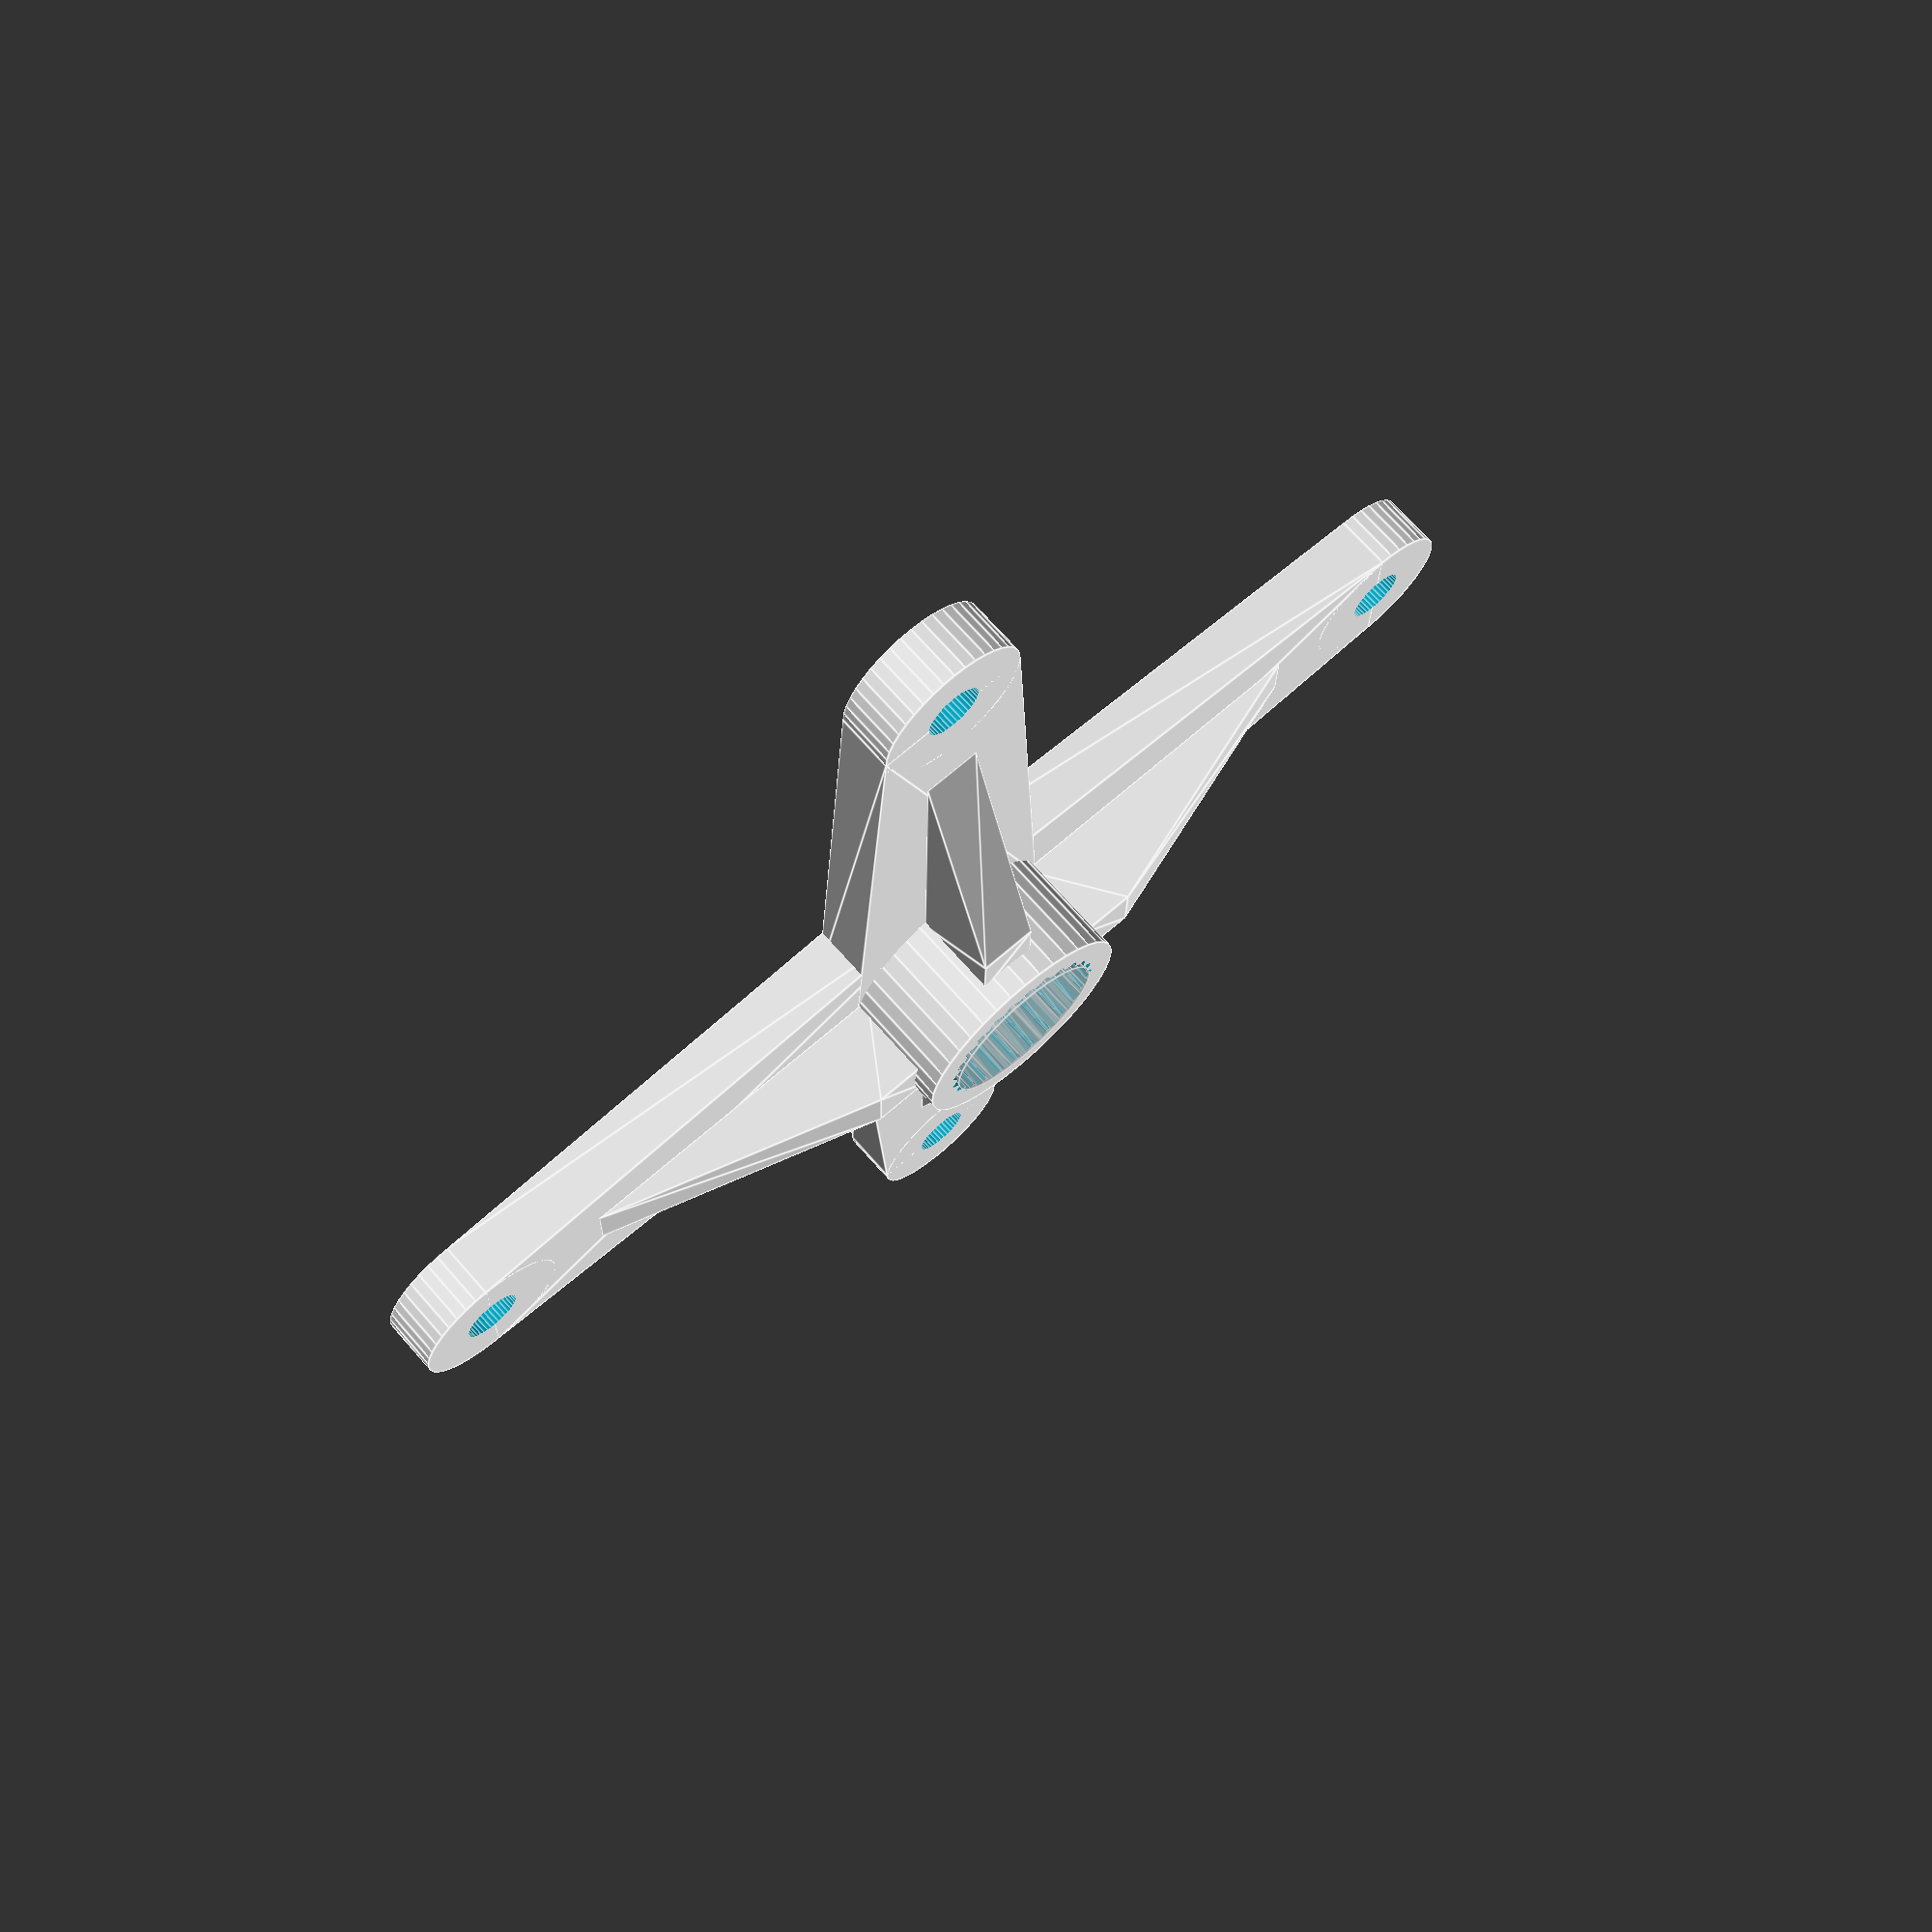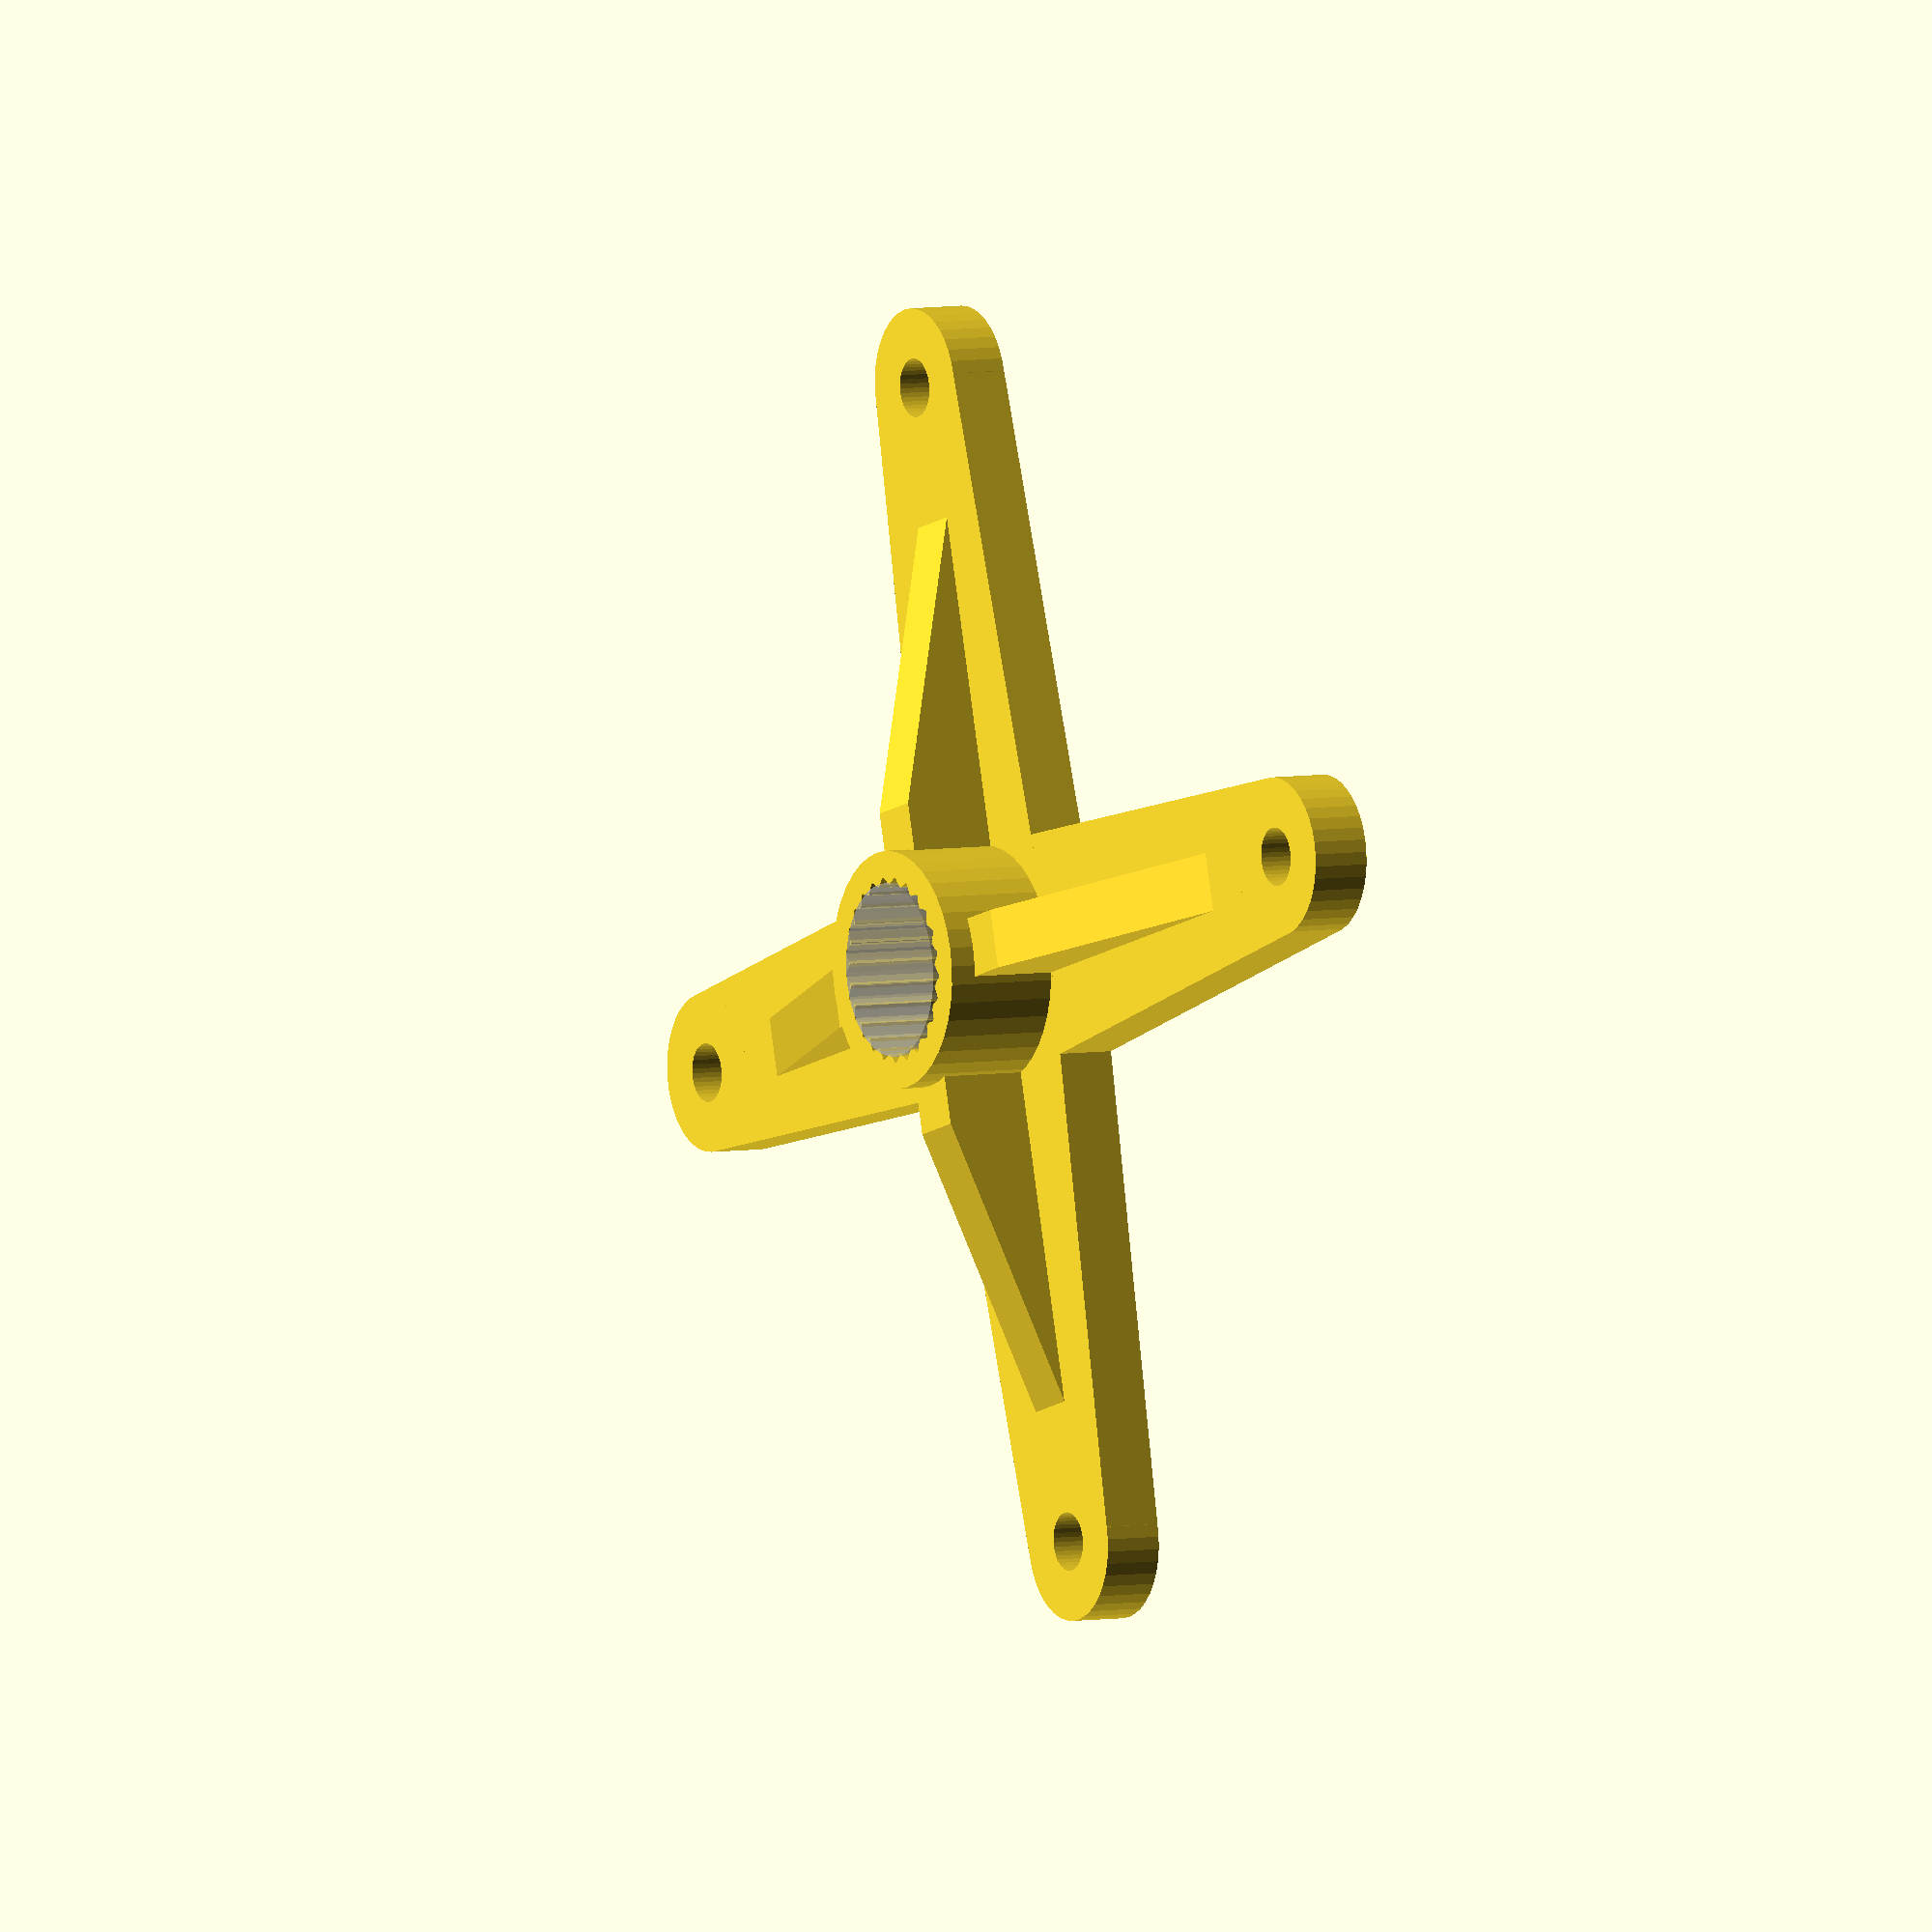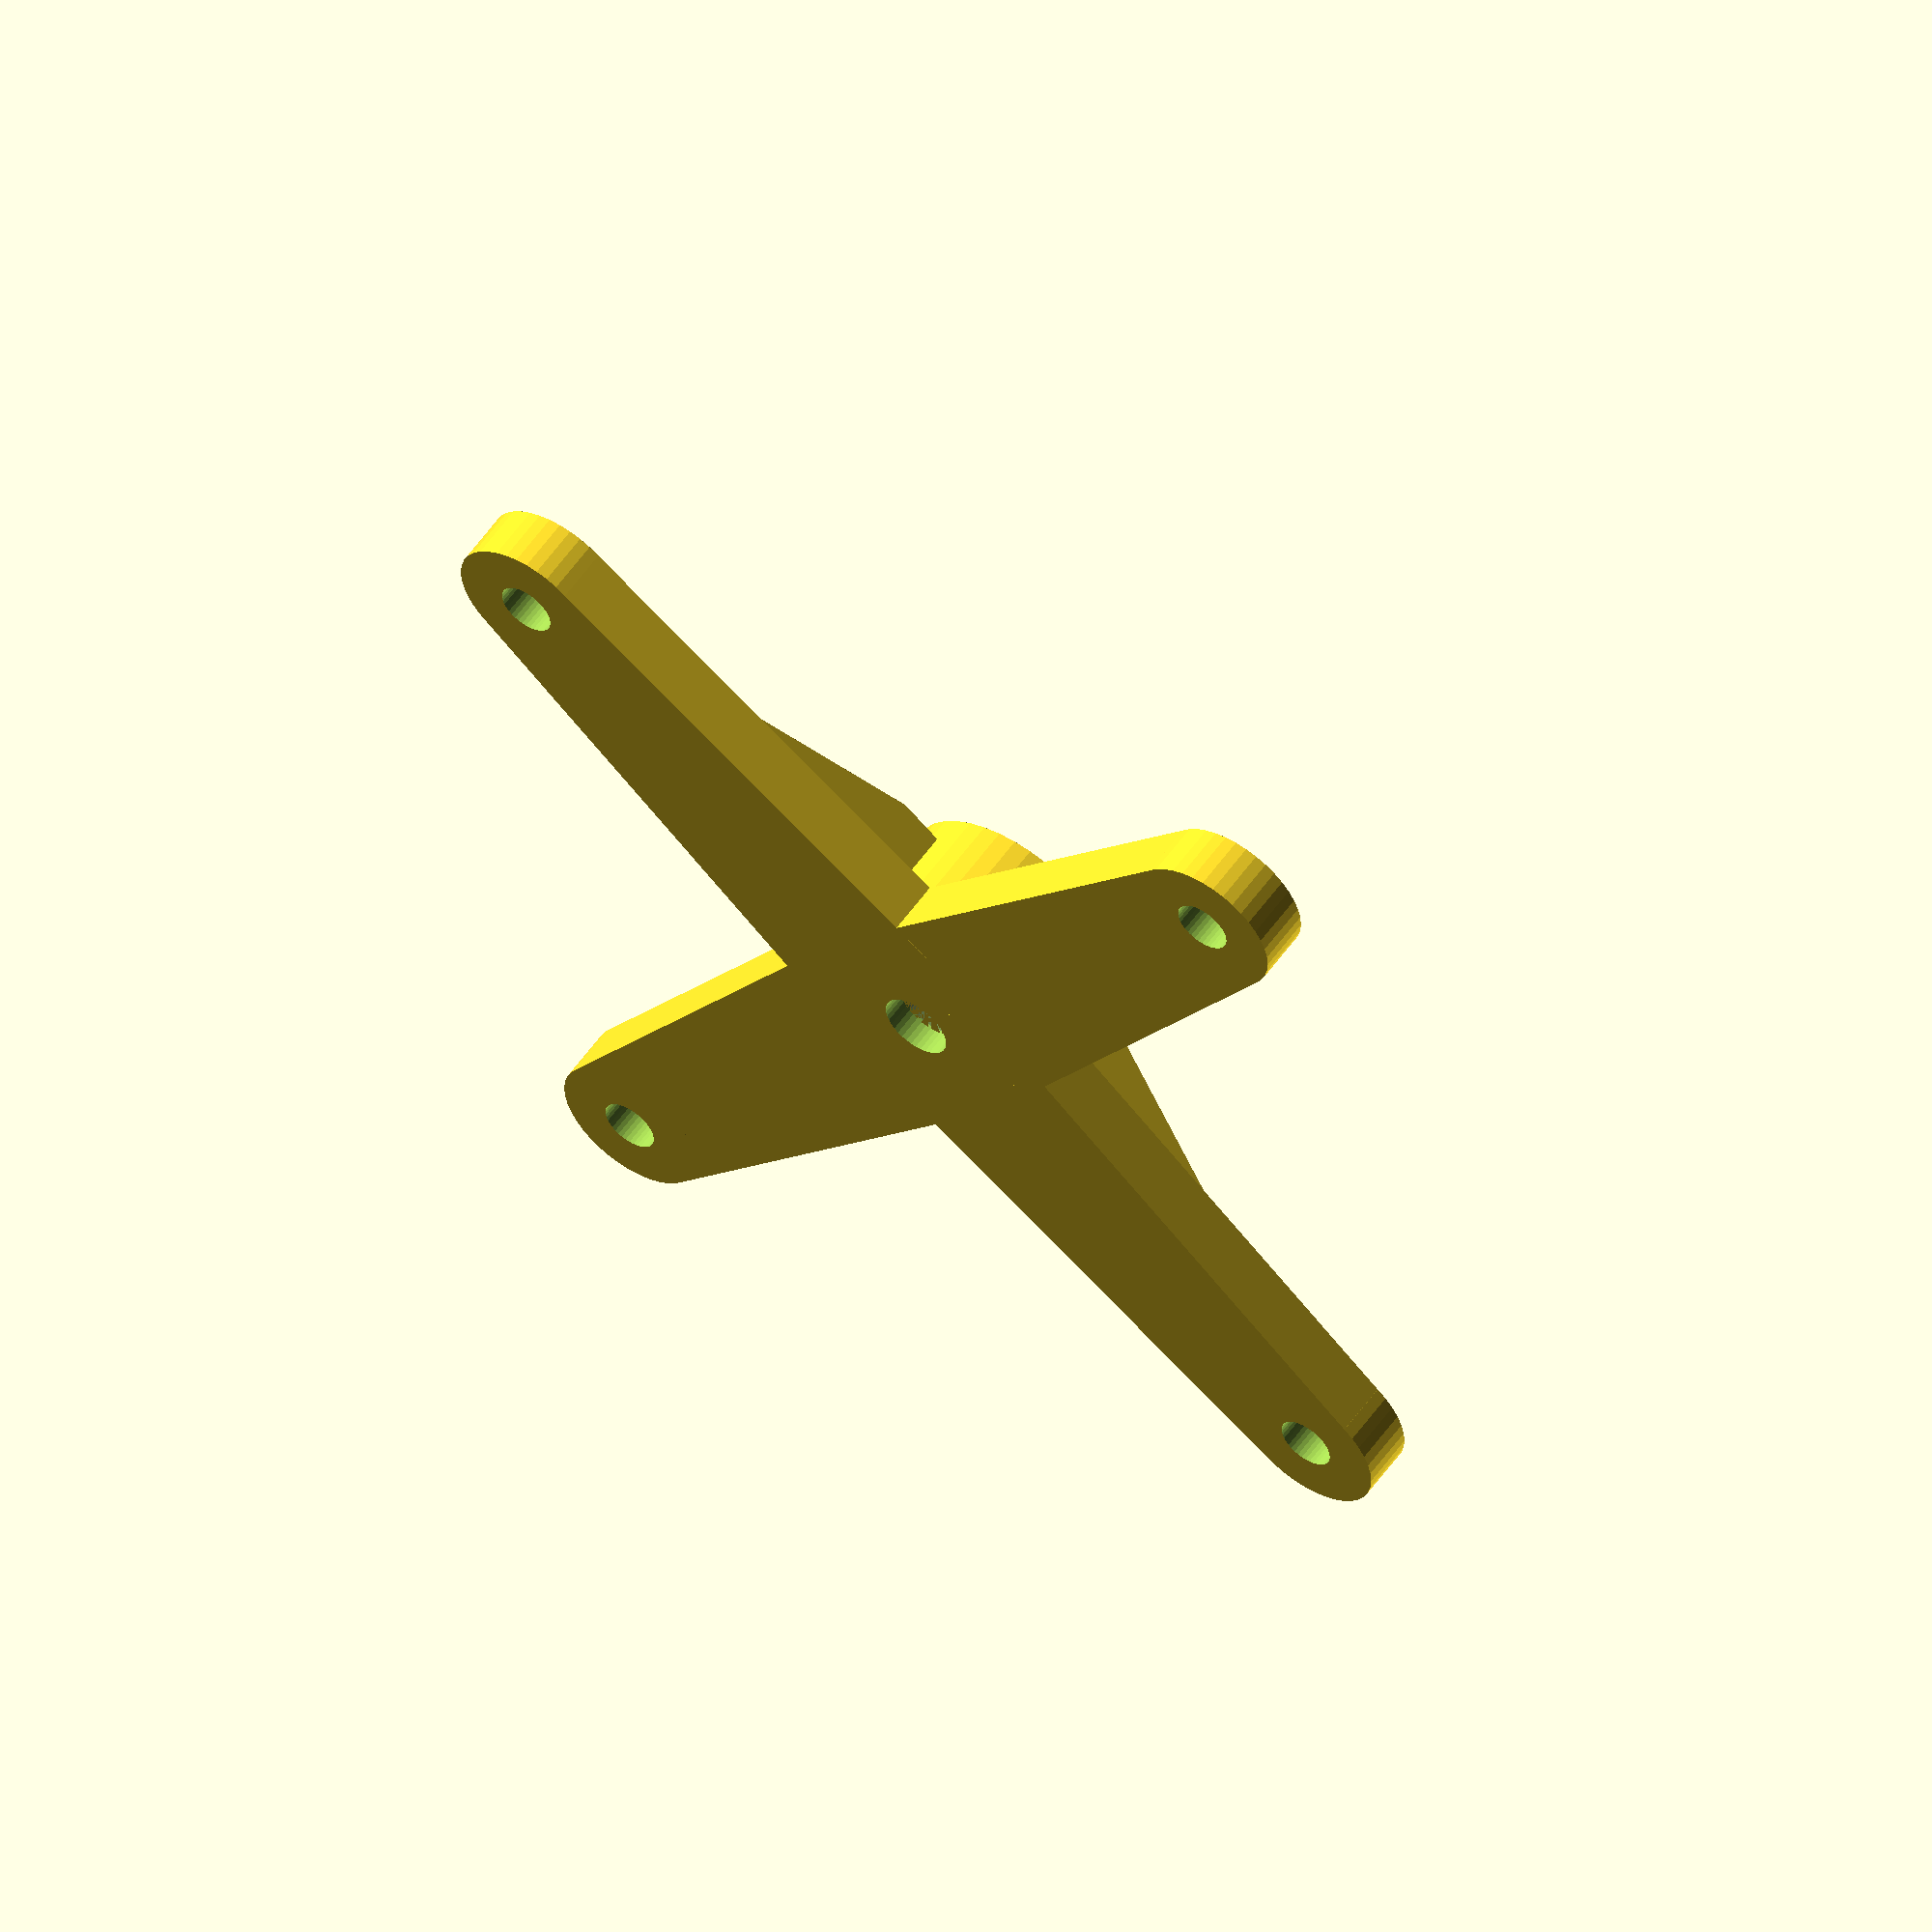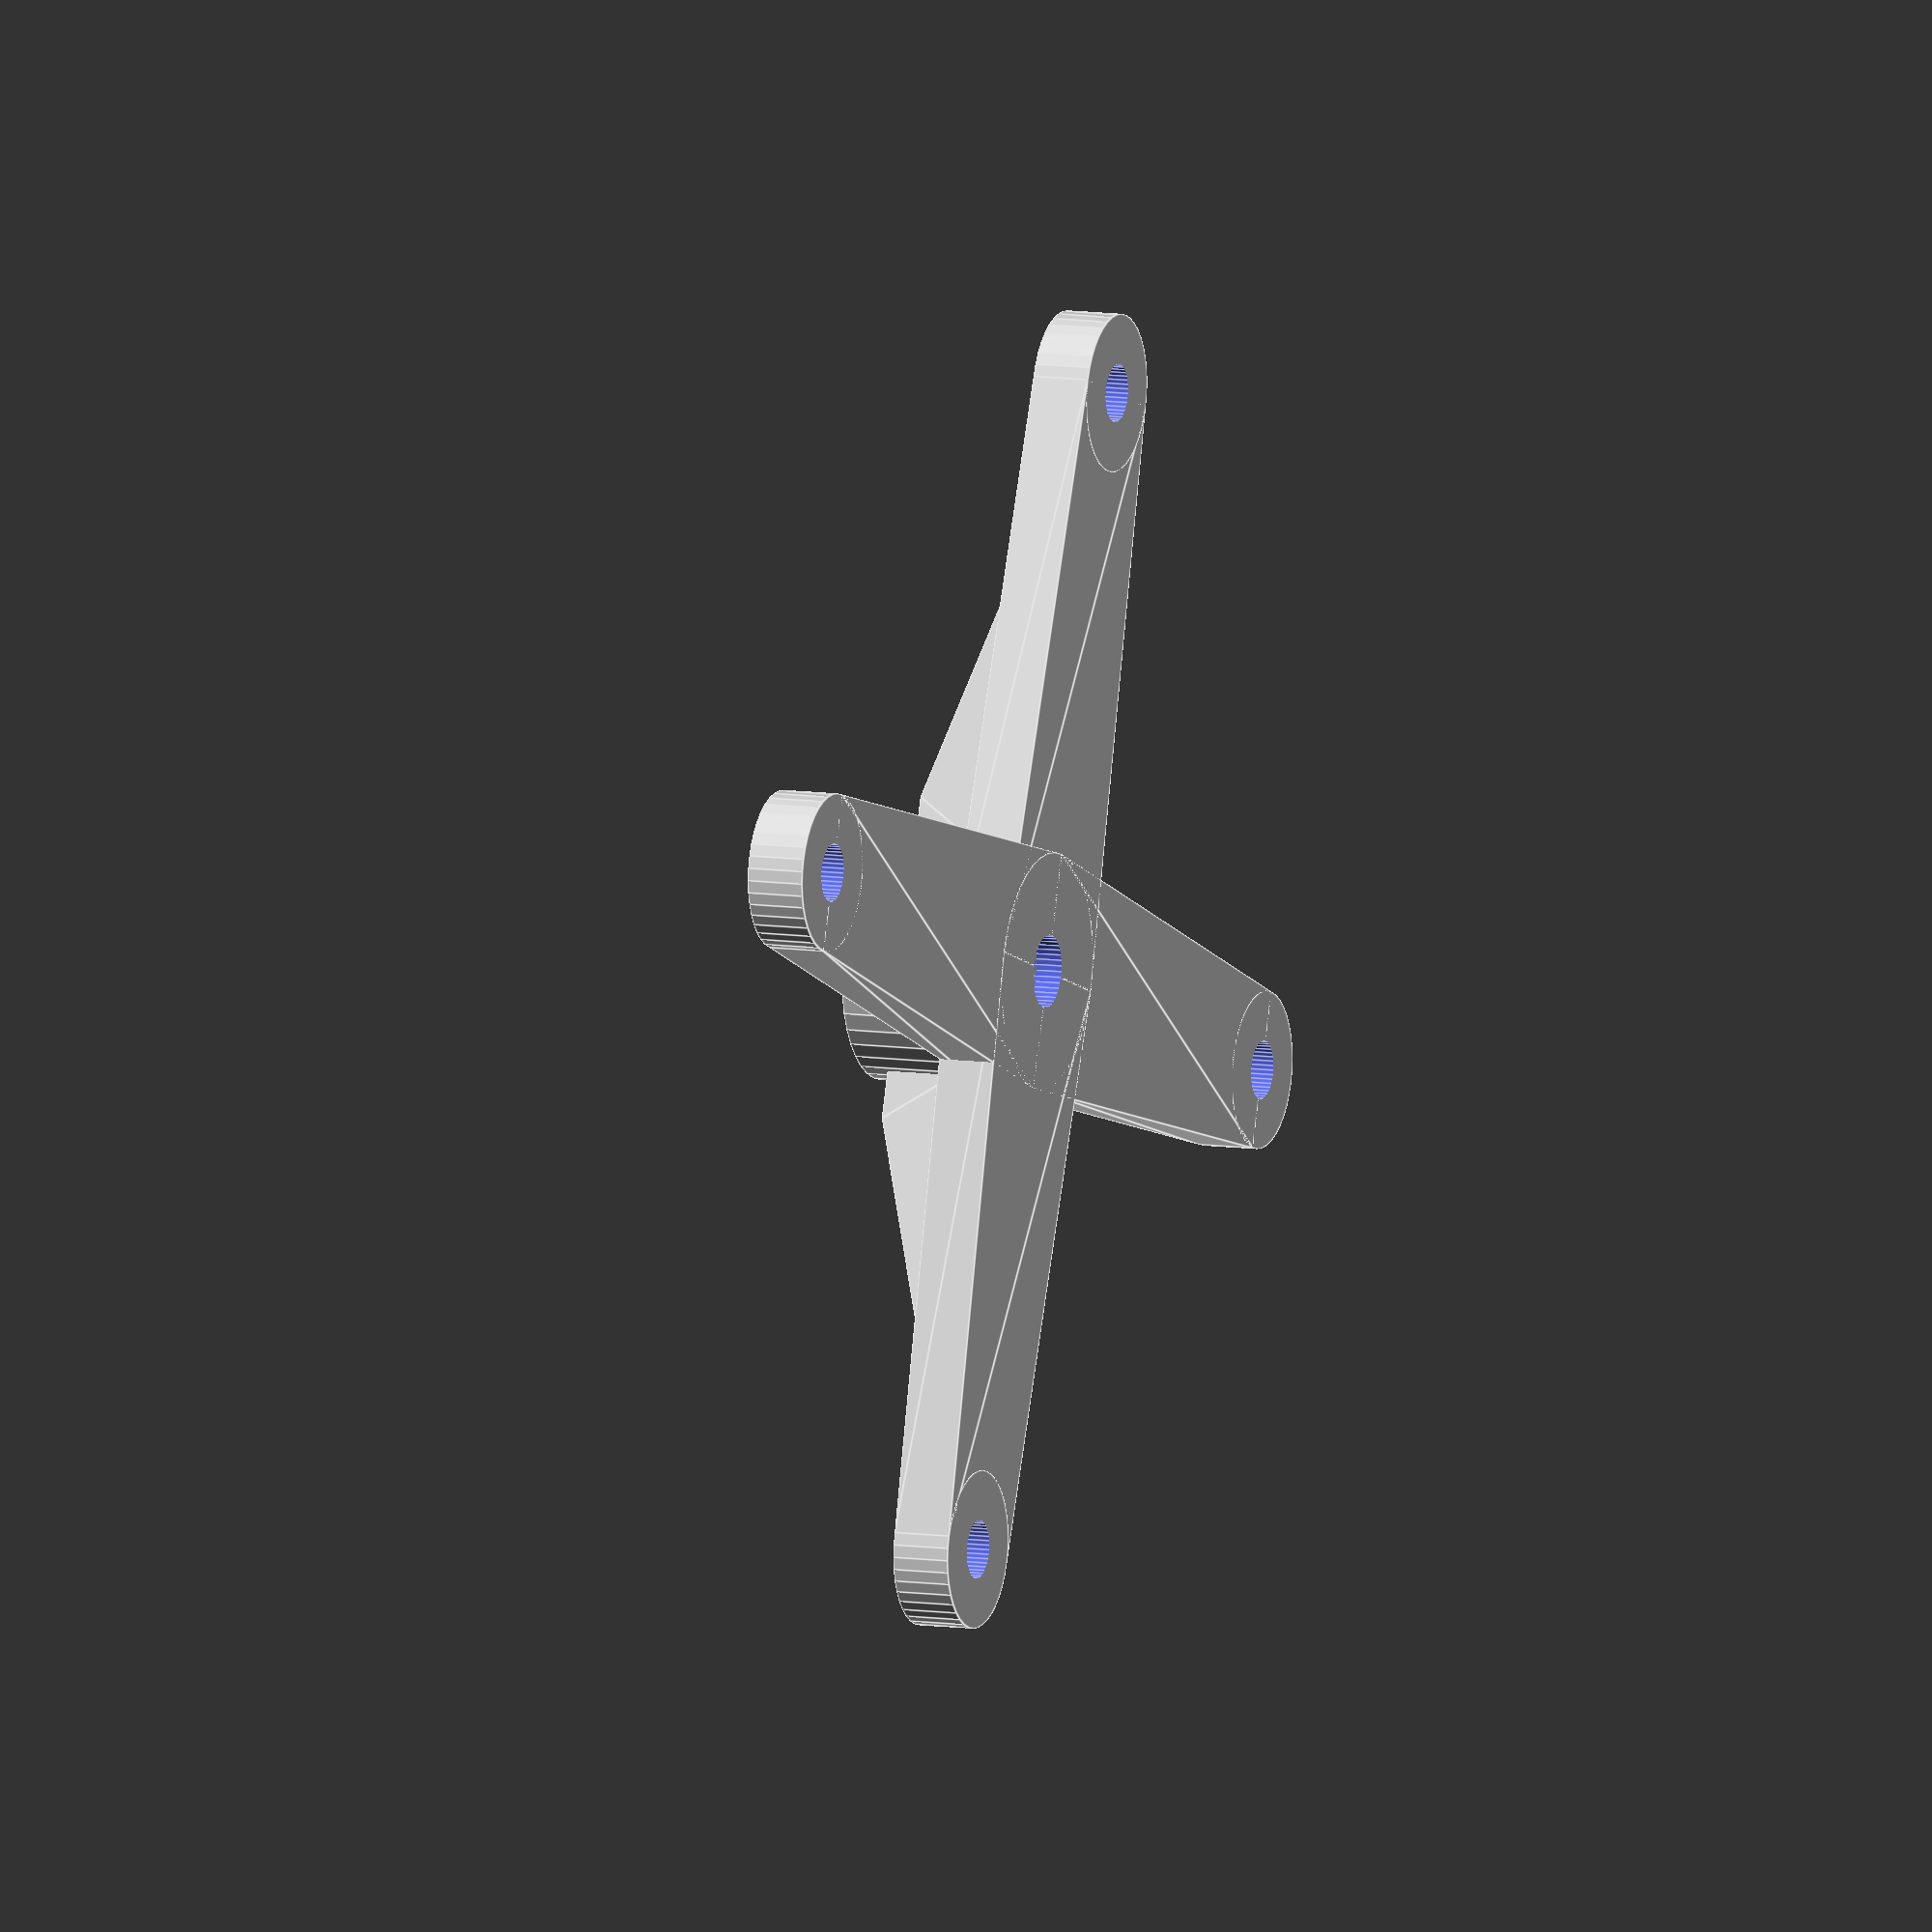
<openscad>
/**
 *  Parametric servo arm generator for OpenScad
 *  Générateur de palonnier de servo pour OpenScad
 *
 *  Copyright (c) 2012 Charles Rincheval.  All rights reserved.
 *
 *  This library is free software; you can redistribute it and/or
 *  modify it under the terms of the GNU Lesser General Public
 *  License as published by the Free Software Foundation; either
 *  version 2.1 of the License, or (at your option) any later version.
 *
 *  This library is distributed in the hope that it will be useful,
 *  but WITHOUT ANY WARRANTY; without even the implied warranty of
 *  MERCHANTABILITY or FITNESS FOR A PARTICULAR PURPOSE.  See the GNU
 *  Lesser General Public License for more details.
 *
 *  You should have received a copy of the GNU Lesser General Public
 *  License along with this library; if not, write to the Free Software
 *  Foundation, Inc., 51 Franklin St, Fifth Floor, Boston, MA  02110-1301  USA
 *
 *  Last update :
 *  https://github.com/hugokernel/OpenSCAD_ServoArms
 *
 *  http://www.digitalspirit.org/
 */

$fn = 40;

/**
 *  Clear between arm head and servo head
 *  With PLA material, use clear : 0.3, for ABS, use 0.2
 */
SERVO_HEAD_CLEAR = 0.2;

/**
 *  Head / Tooth parameters
 *  Futaba 3F Standard Spline
 *  http://www.servocity.com/html/futaba_servo_splines.html
 *
 *  First array (head related) :
 *  0. Head external diameter
 *  1. Head heigth
 *  2. Head thickness
 *  3. Head screw diameter
 *
 *  Second array (tooth related) :
 *  0. Tooth count
 *  1. Tooth height
 *  2. Tooth length
 *  3. Tooth width
 */
FUTABA_3F_SPLINE = [
    [5.92, 4, 1.1, 2.5],
    [25, 0.3, 0.7, 0.1]
];

module servo_futaba_3f(length, count) {
    servo_arm(FUTABA_3F_SPLINE, [length, count]);
}

/**
 *  If you want to support a new servo, juste add a new spline definition array
 *  and a module named like servo_XXX_YYY where XXX is servo brand and YYY is the
 *  connection type (3f) or the servo type (s3003)
 */

module servo_standard(length, count) {
    servo_futaba_3f(length, count);
}

/**
 *  Tooth
 *
 *    |<-w->|
 *    |_____|___
 *    /     \  ^h
 *  _/       \_v
 *   |<--l-->|
 *
 *  - tooth length (l)
 *  - tooth width (w)
 *  - tooth height (h)
 *  - height
 *
 */
module servo_head_tooth(length, width, height, head_height) {
    linear_extrude(height = head_height) {
        polygon([[-length / 2, 0], [-width / 2, height], [width / 2, height], [length / 2,0]]);
    }
}

/**
 *  Servo head
 */
module servo_head(params, clear = SERVO_HEAD_CLEAR) {

    head = params[0];
    tooth = params[1];

    head_diameter = head[0];
    head_height = head[1];
    //head_heigth

    tooth_count = tooth[0];
    tooth_height = tooth[1];
    tooth_length = tooth[2];
    tooth_width = tooth[3];

    % cylinder(r = head_diameter / 2, h = head_height + 1);

    cylinder(r = head_diameter / 2 - tooth_height + 0.03 + clear, h = head_height);

    for (i = [0 : tooth_count]) {
        rotate([0, 0, i * (360 / tooth_count)]) {
            translate([0, head_diameter / 2 - tooth_height + clear, 0]) {
                servo_head_tooth(tooth_length, tooth_width, tooth_height, head_height);
            }
        }
    }
}

/**
 *  Servo hold
 *  - Head / Tooth parameters
 *  - Arms params (length and count)
 */
module servo_arm(params, arms) {

    head = params[0];
    tooth = params[1];

    head_diameter = head[0];
    head_height = head[1];
    head_thickness = head[2];
    head_screw_diameter = head[3];

    tooth_length = tooth[2];
    tooth_width = tooth[3];

    arm_length = arms[0];
    arm_count = arms[1];

    /**
     *  Servo arm
     *  - length is from center to last hole
     */
    module arm(tooth_length, tooth_width, reinforcement_height, head_height, hole_count = 1) {
        arm_screw_diameter = 2;

        difference() {
            union() {
                cylinder(r = tooth_width / 2, h = head_height);

                linear_extrude(height = head_height) {
                    polygon([
                        [-tooth_width / 2, 0], [-tooth_width / 3, tooth_length],
                        [tooth_width / 3, tooth_length], [tooth_width / 2, 0]
                    ]);
                }

                translate([0, tooth_length, 0]) {
                    cylinder(r = tooth_width / 3, h = head_height);
                }

                if (tooth_length >= 12) {
                    translate([-head_height / 2 + 2, head_diameter / 2 + head_thickness - 0.5, -4]) {
                        rotate([90, 0, 0]) {
                            rotate([0, -90, 0]) {
                                linear_extrude(height = head_height) {
                                    polygon([
                                        [-tooth_length / 1.7, 4], [0, 4], [0, - reinforcement_height + 5],
                                        [-2, - reinforcement_height + 5]
                                    ]);
                                }
                            }
                        }
                    }
                }
            }

            // Hole
            for (i = [0 : hole_count - 1]) {
                //translate([0, length - (length / hole_count * i), -1]) {
                translate([0, tooth_length - (4 * i), -1]) {
                    cylinder(r = arm_screw_diameter / 2, h = 10);
                }
            }

            cylinder(r = head_screw_diameter / 2, h = 10);
        }
    }

    difference() {
        translate([0, 0, 0.1]) {
            cylinder(r = head_diameter / 2 + head_thickness, h = head_height + 1);
        }

        translate([0, 0, 0.1])
            cylinder(r = head_screw_diameter / 2, h = head_height + 1);

        servo_head(params);
    }

    arm_thickness = head_thickness;

    // Arm
    translate([0, 0, head_height]) {
        for (i = [0 : arm_count - 1]) {
            rotate([0, 0, i * (360 / arm_count)]) {
                arm(arm_length, head_diameter + arm_thickness * 2, head_height, 2);
            }
        }
    }
}

module demo() {
    rotate([0, 180, 0])
        servo_standard(20, 4);
}

demo();


</openscad>
<views>
elev=289.7 azim=91.1 roll=318.7 proj=p view=edges
elev=354.8 azim=74.9 roll=59.9 proj=o view=solid
elev=123.8 azim=323.7 roll=325.4 proj=o view=wireframe
elev=351.1 azim=252.1 roll=112.6 proj=o view=edges
</views>
